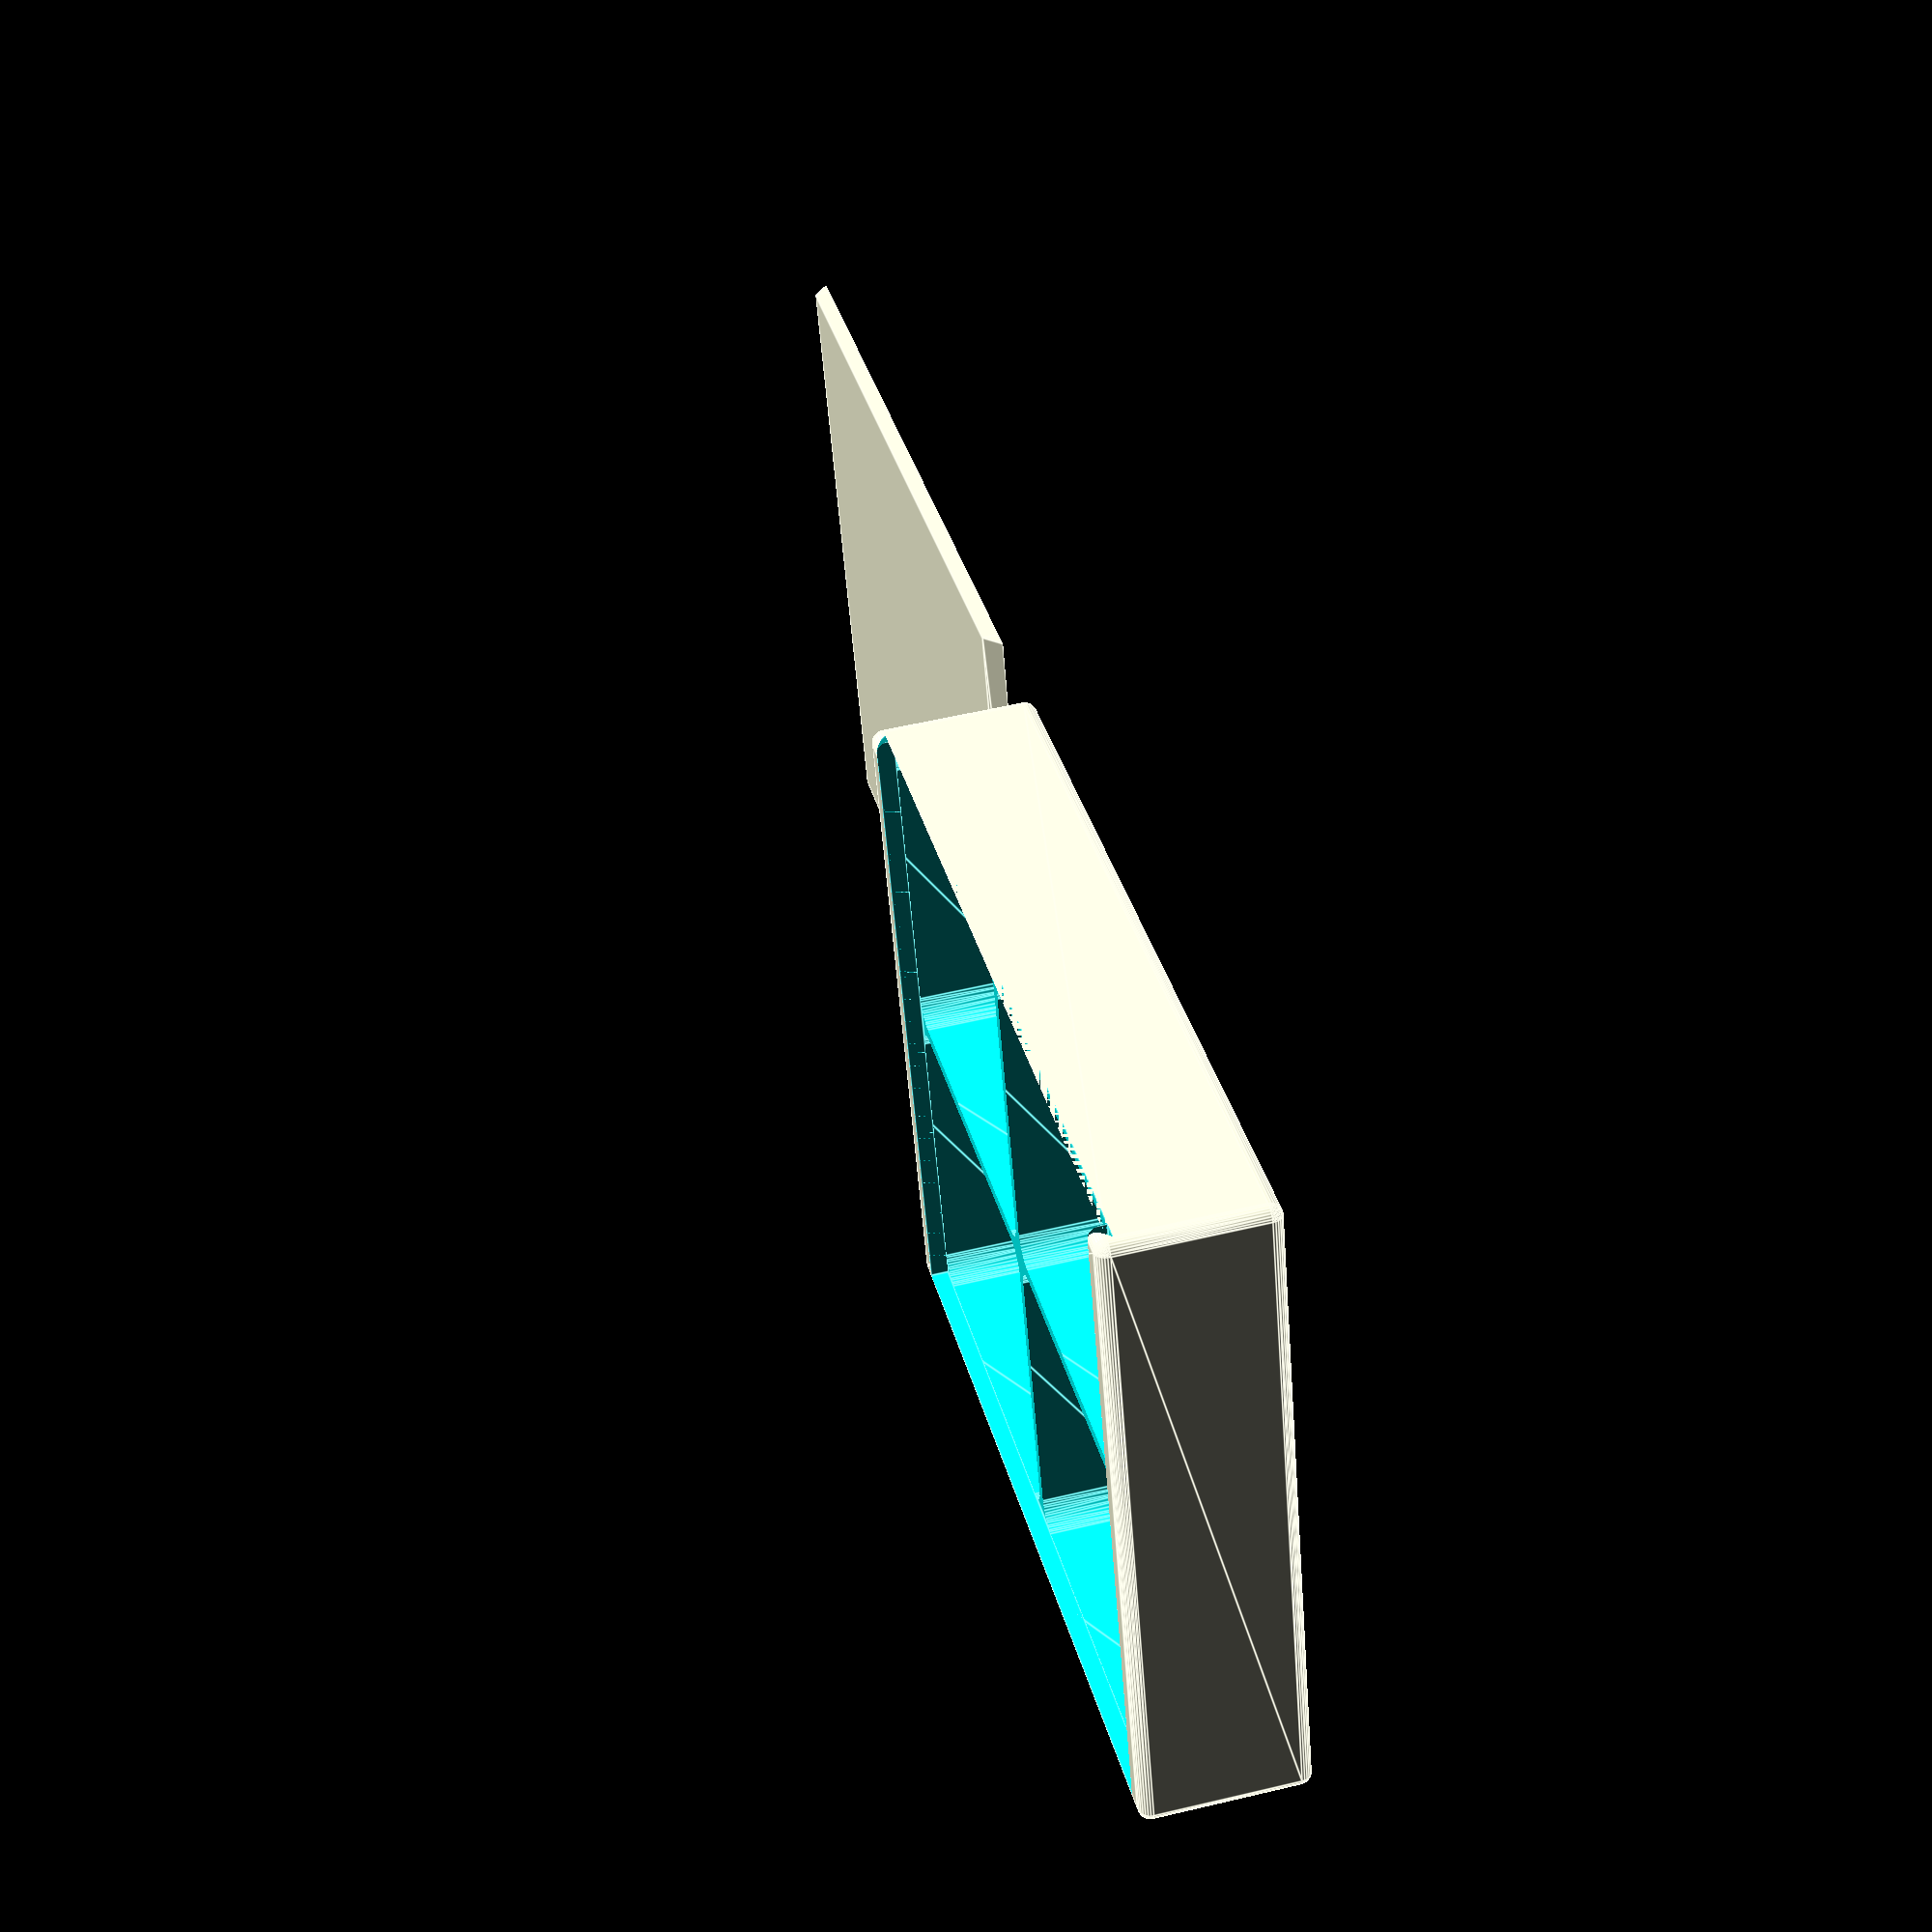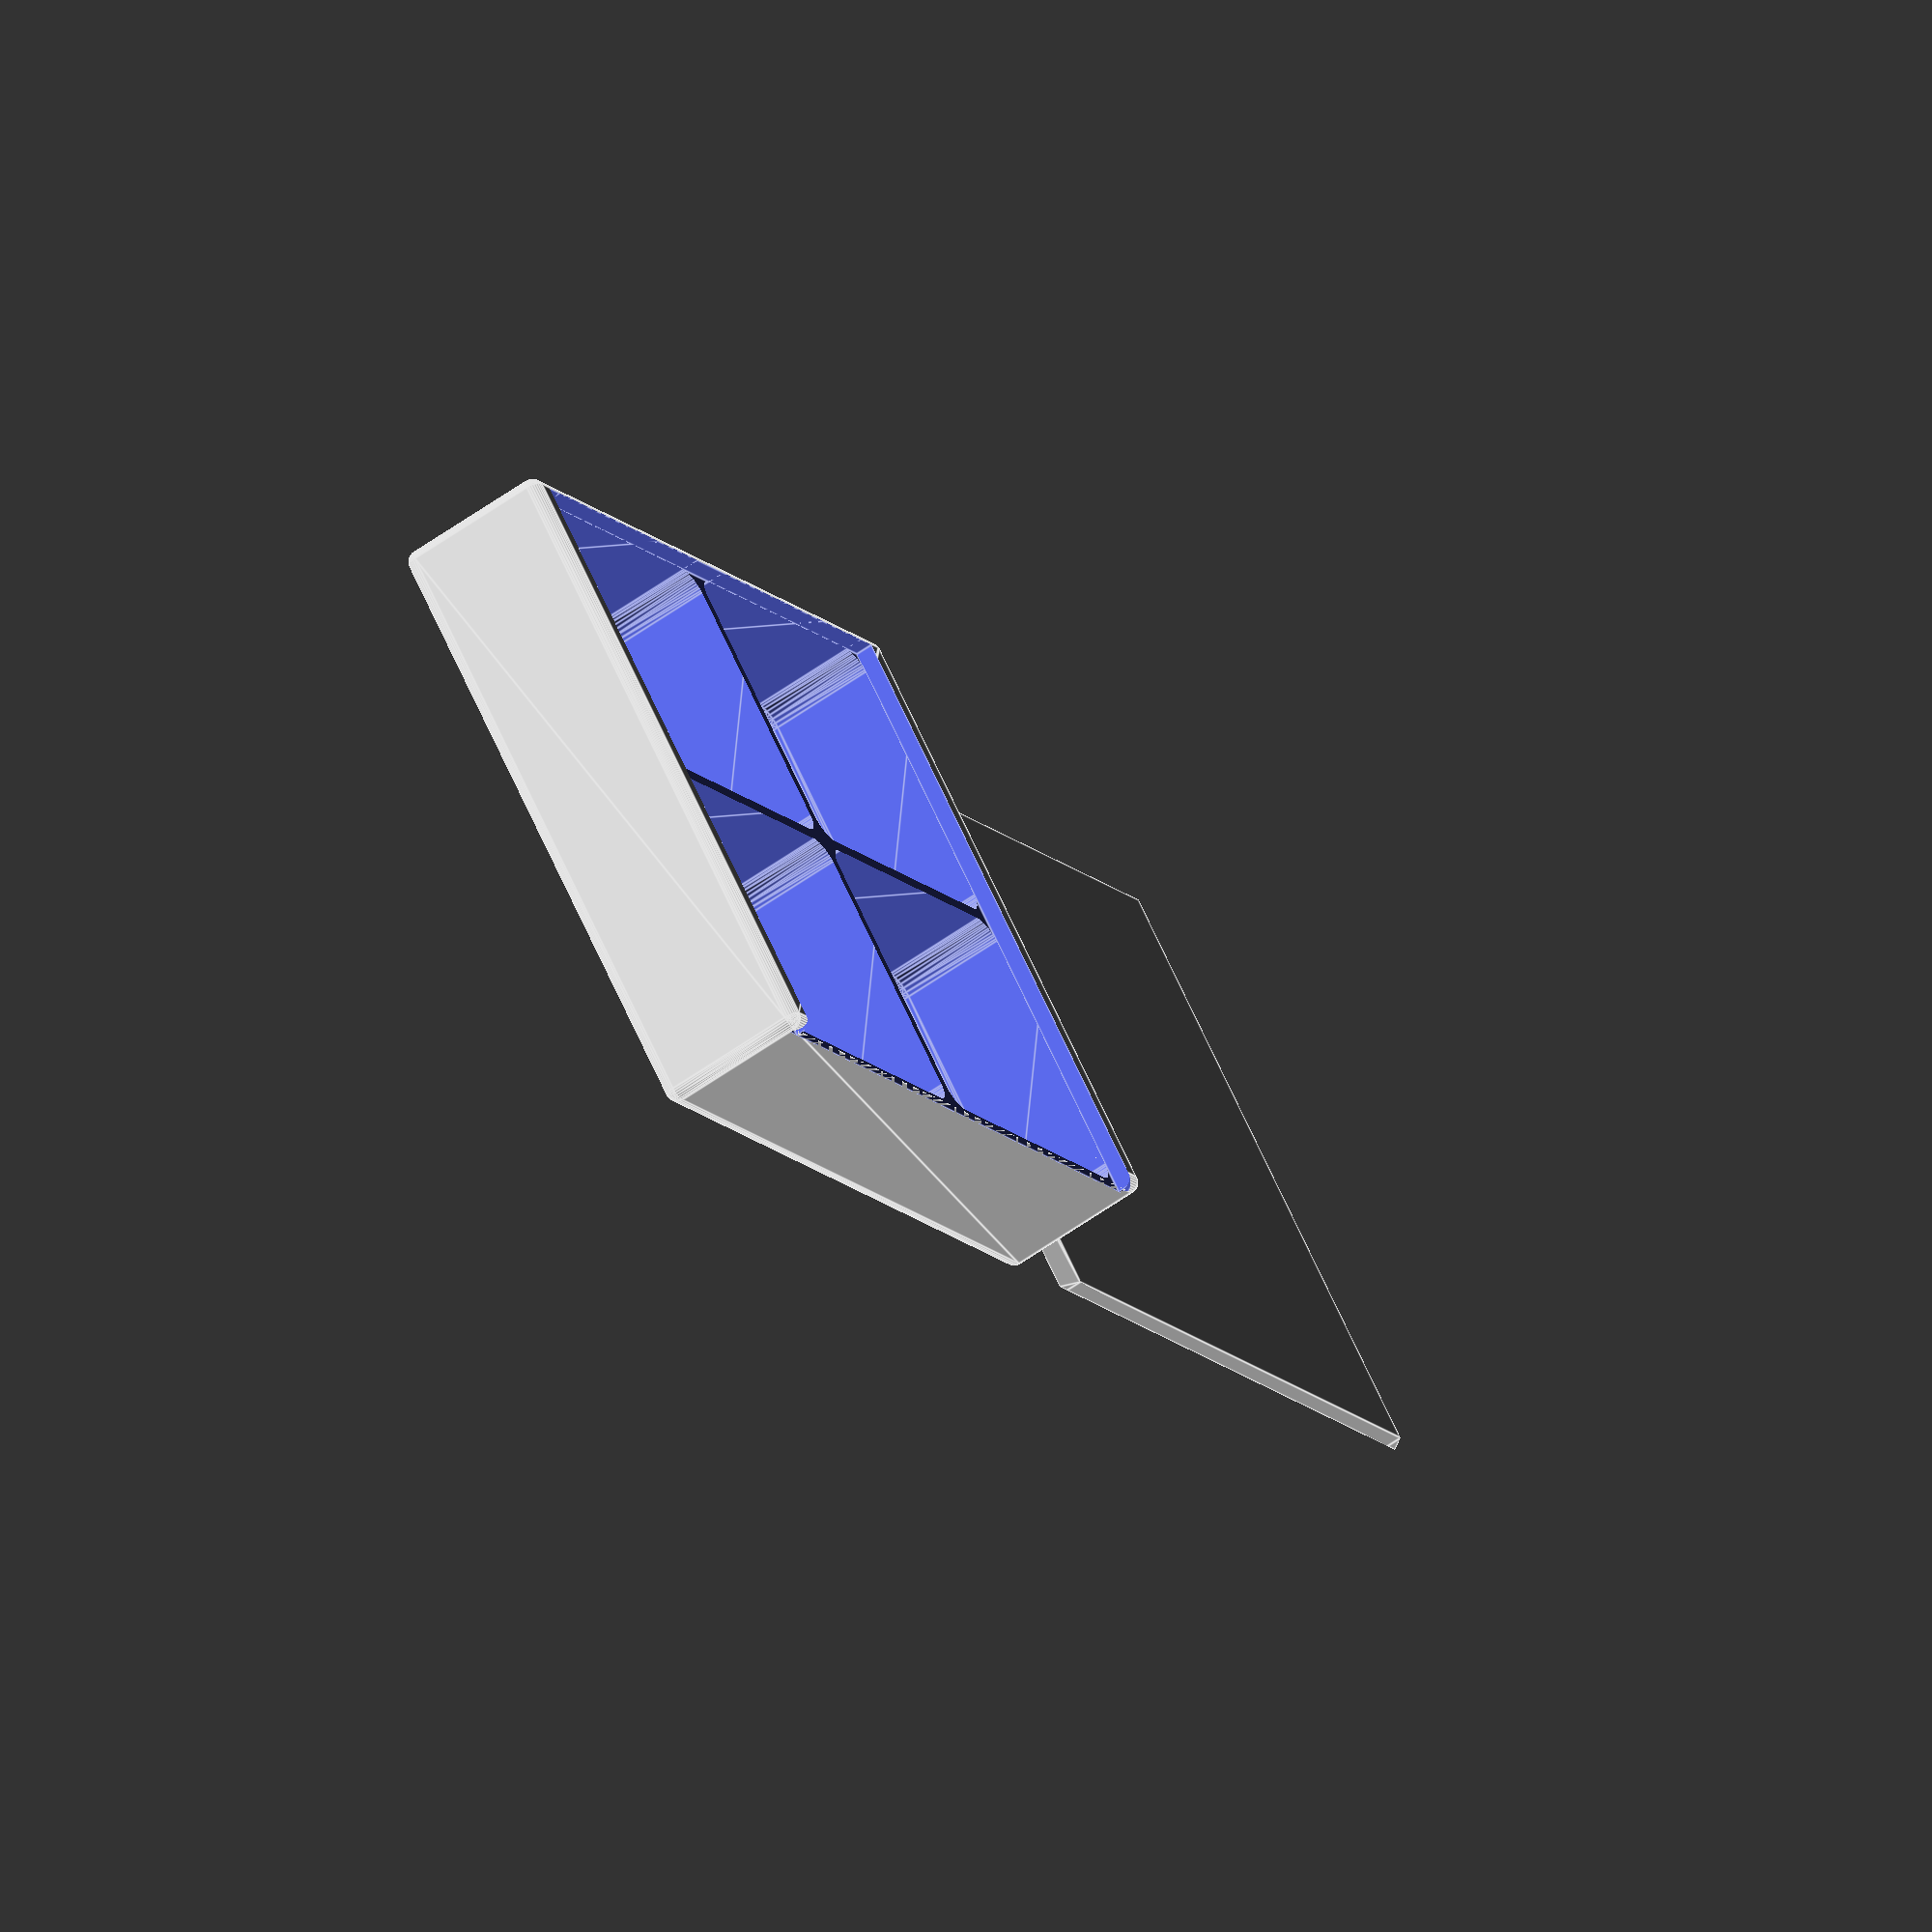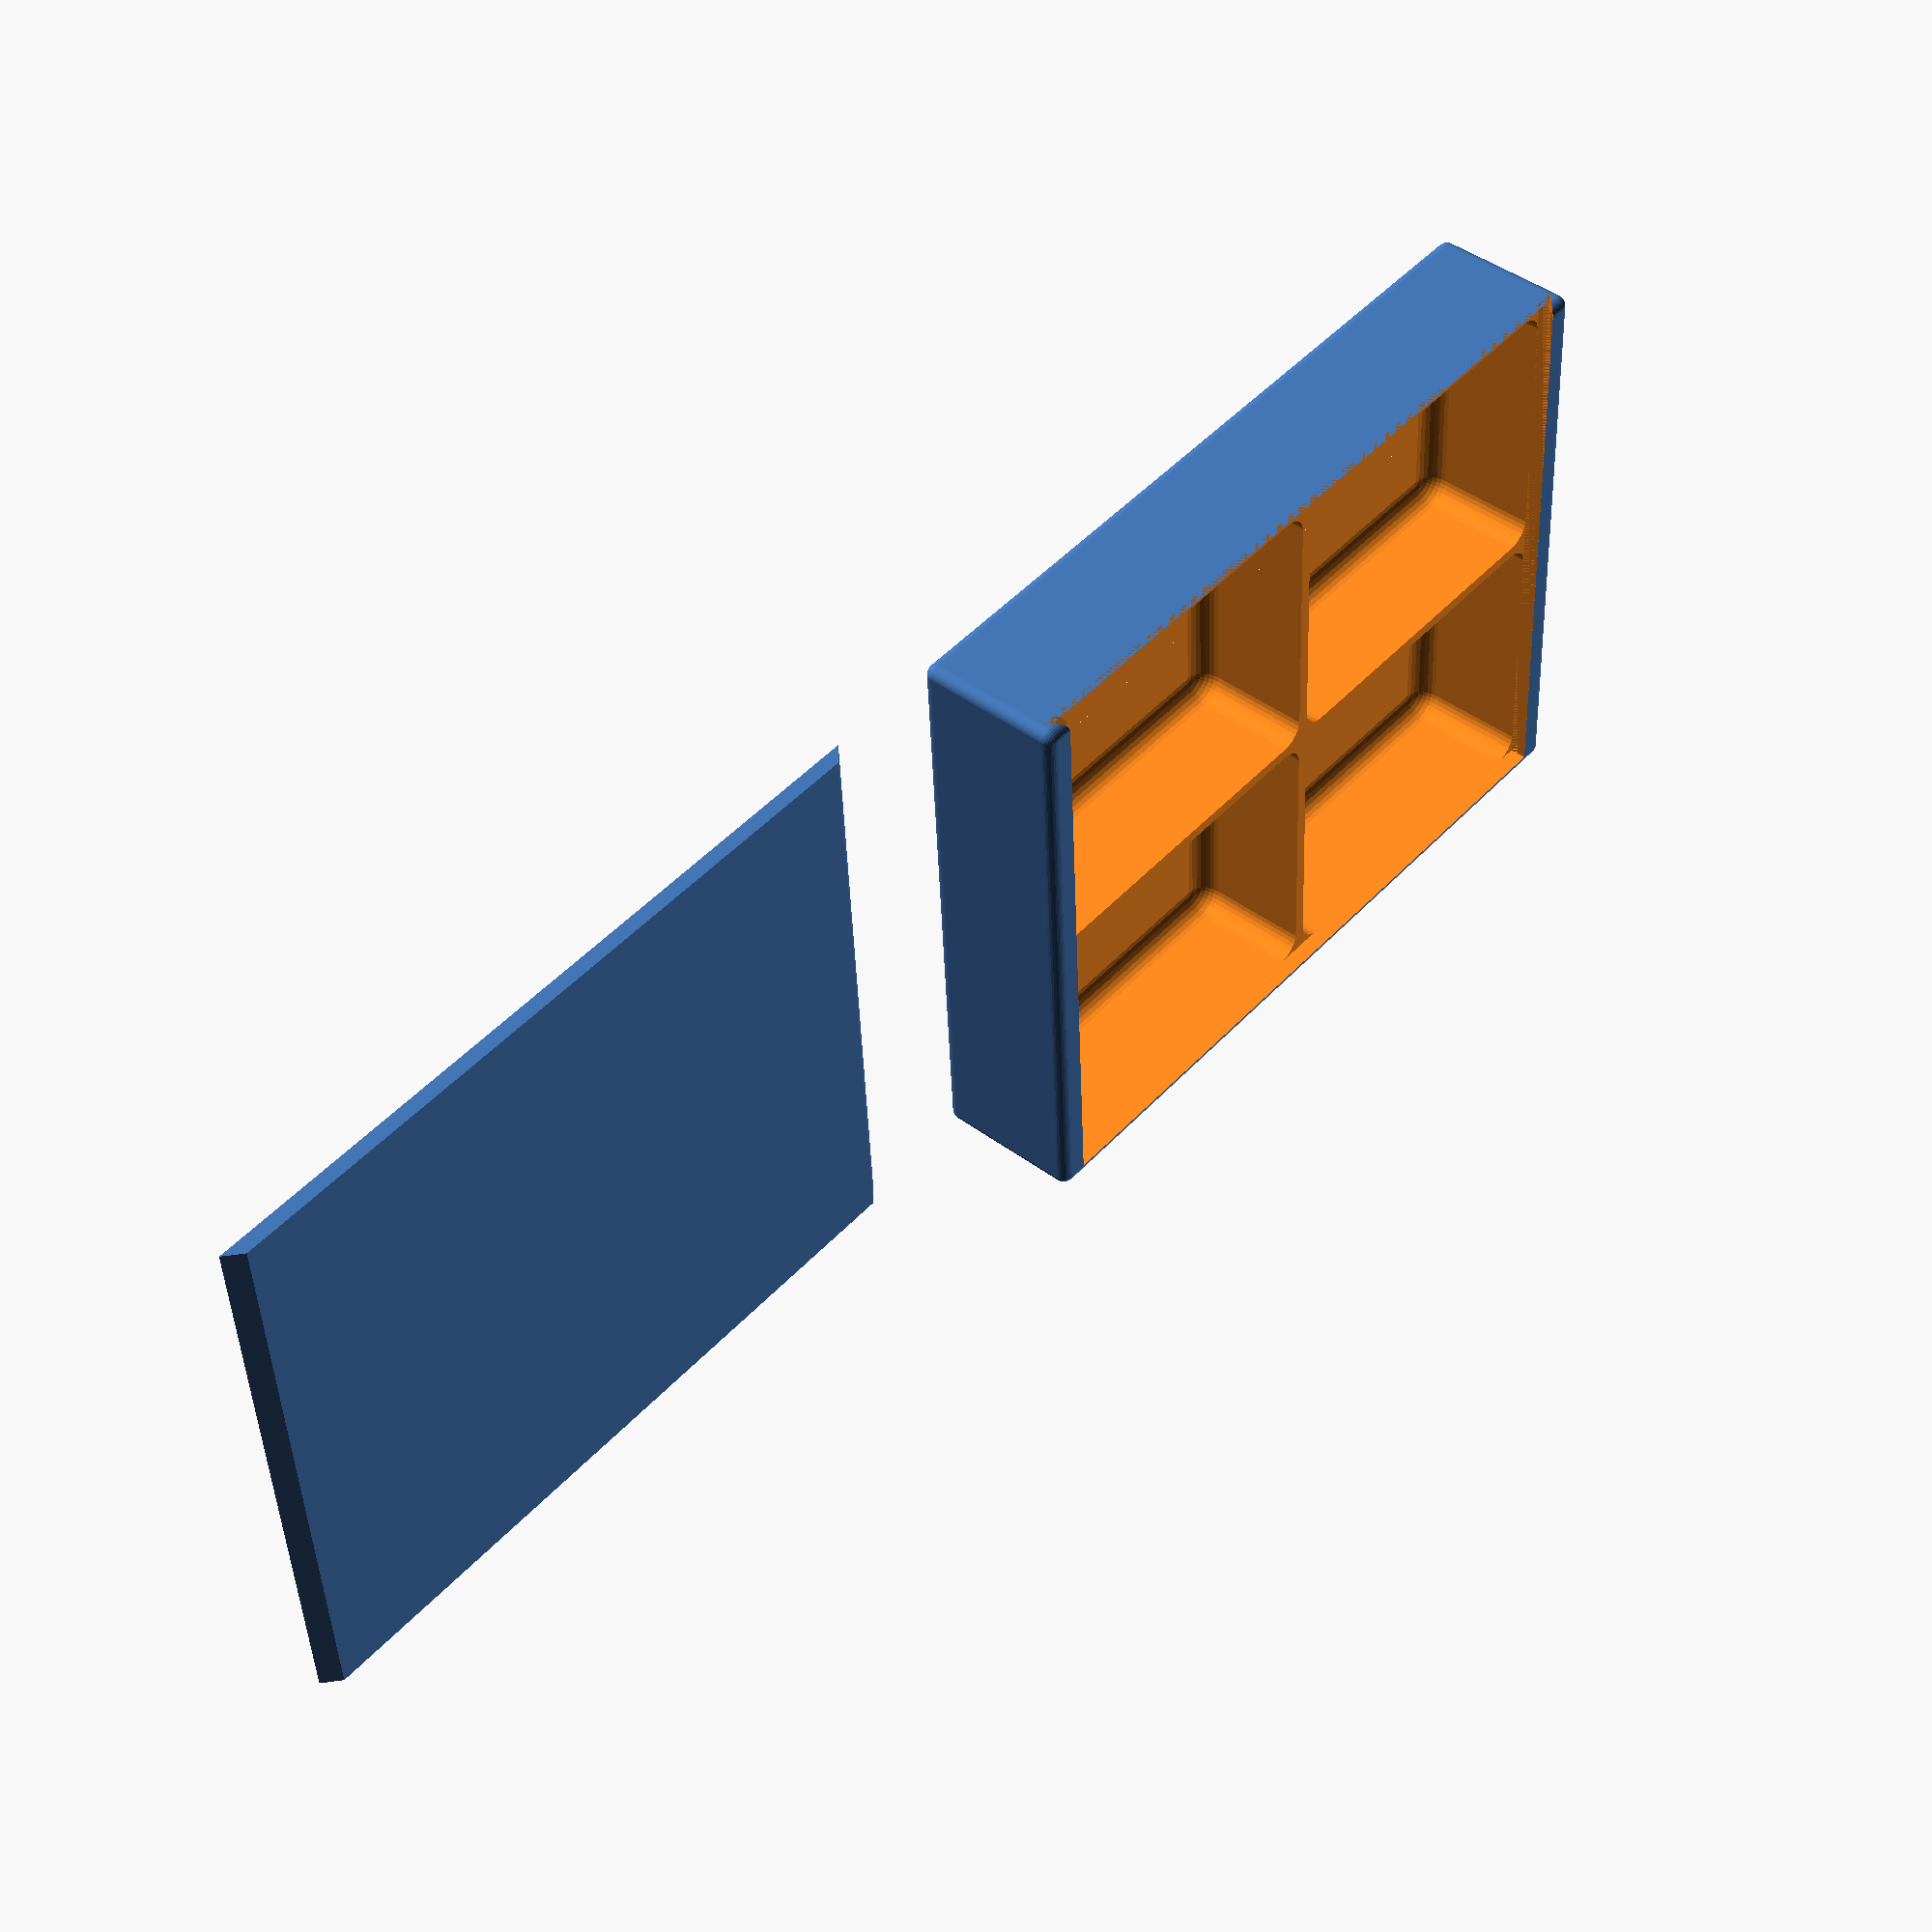
<openscad>
$fn = 30;



TL = 110;
TW = 140;
TH = 27;
RailWidth = 5;
LidH = 3;

WT = 2;

Tol =0.3;


module RCube(x,y,z,ipR=2, ipFlatTop = 0)
{
    hull(){
      translate([ipR,ipR,ipR]) sphere(ipR);
      translate([x-ipR,ipR,ipR]) sphere(ipR);
      translate([ipR,y-ipR,ipR]) sphere(ipR);
      translate([x-ipR,y-ipR,ipR]) sphere(ipR);
      if (ipFlatTop > 0)
        {
          translate([ipR,ipR,z-ipR]) cylinder(r=ipR,h=ipR);
          translate([x-ipR,ipR,z-ipR]) cylinder(r=ipR,h=ipR);
          translate([ipR,y-ipR,z-ipR]) cylinder(r=ipR,h=ipR);
          translate([x-ipR,y-ipR,z-ipR]) cylinder(r=ipR,h=ipR);
        }
        else
        {  
          translate([ipR,ipR,z-ipR]) sphere(ipR);
          translate([x-ipR,ipR,z-ipR]) sphere(ipR);
          translate([ipR,y-ipR,z-ipR]) sphere(ipR);
          translate([x-ipR,y-ipR,z-ipR]) sphere(ipR);
        }
    }   
} 

module lid(ipTol = 0.3){
    
  translate([0,LidH+ipTol,0]) cube([TL-2,TW-RailWidth*2-ipTol*2,LidH-ipTol]);
  translate([0,ipTol,LidH]) rotate([0,90,0]) linear_extrude(TL-2) polygon([[LidH,0],[LidH,LidH],[ipTol,LidH]], paths=[[0,1,2]]);
  translate([0,TW-RailWidth*2+LidH-ipTol,LidH]) rotate([0,90,0]) linear_extrude(TL-2) polygon([[ipTol,0],[LidH,0],[LidH,LidH]], paths=[[0,1,2]]);


}

module Box() 
{
difference()
{
   RCube(TL, TW, TH, ipR=2, ipFlatTop=true);

   translate([WT,RailWidth,WT]) RCube((TL-3*WT)/2, (TW-WT-2*RailWidth)/2, TH+10, ipR =4);
   translate([TL/2+WT/2,RailWidth,WT]) RCube((TL-3*WT)/2, (TW-WT-2*RailWidth)/2, TH+10, ipR =4);
   translate([WT,TW/2+WT/2,WT]) RCube((TL-3*WT)/2, (TW-WT-2*RailWidth)/2, TH+10, ipR =4);
   translate([TL/2+WT/2,TW/2+WT/2,WT]) RCube((TL-3*WT)/2, (TW-WT-2*RailWidth)/2, TH+10, ipR =4);

   translate([WT,RailWidth-LidH,TH-LidH]) lid(0);
    
   // rails for lid 
//   translate([28, 0, TH]) cube([TL-56, TW, LidH]);
//   translate([0, 13, TH]) cube([TL, TW-26, LidH]);
//  translate([2,13-3,TH+3]) rotate([0,90,0]) linear_extrude(TL) polygon([[LidH,0],[LidH,LidH],[0,LidH]], paths=[[0,1,2]]);
//  translate([2,TW-13,TH+3]) rotate([0,90,0]) linear_extrude(TL) polygon([[0,0],[LidH,0],[LidH,LidH]], paths=[[0,1,2]]);


   
}
}

Box();
translate([0,TW+20,0]) lid();

</openscad>
<views>
elev=127.2 azim=71.9 roll=104.4 proj=p view=edges
elev=63.0 azim=45.6 roll=305.4 proj=o view=edges
elev=135.5 azim=86.7 roll=229.3 proj=p view=wireframe
</views>
